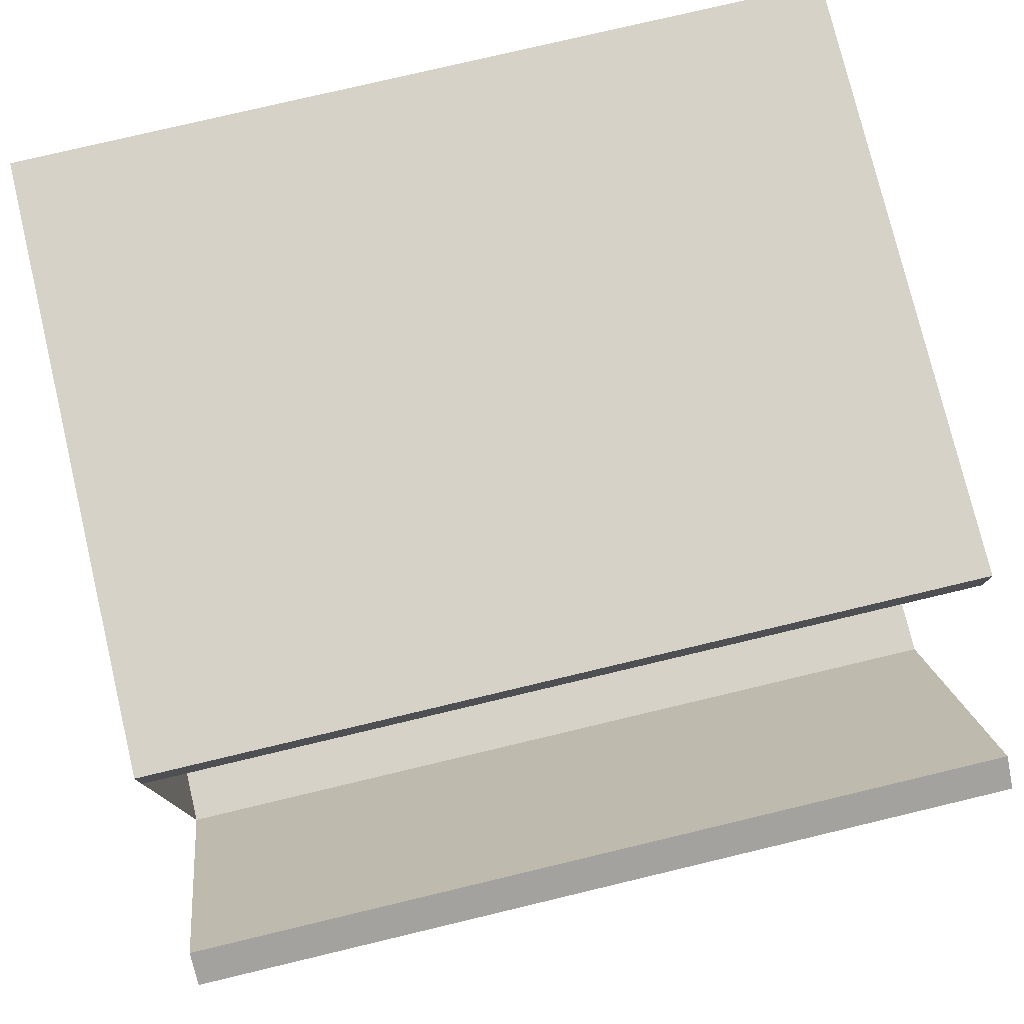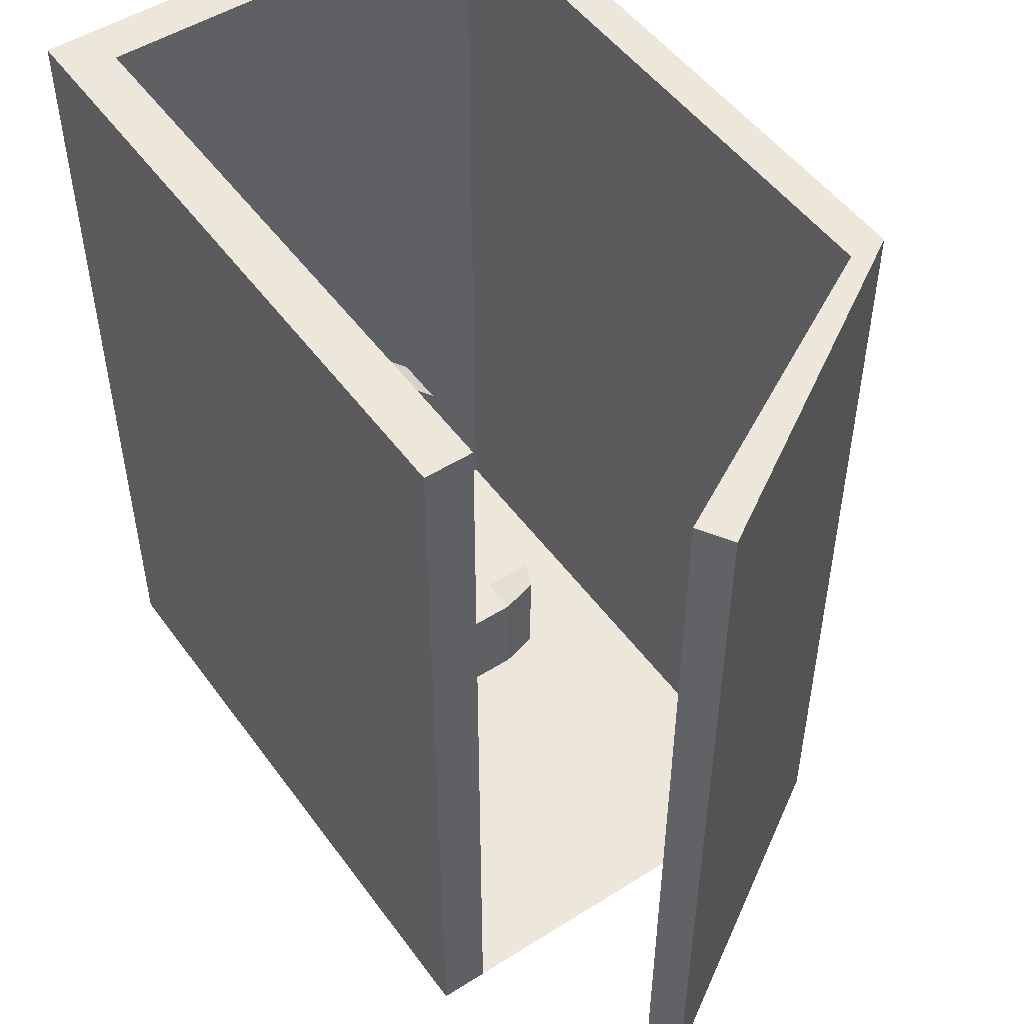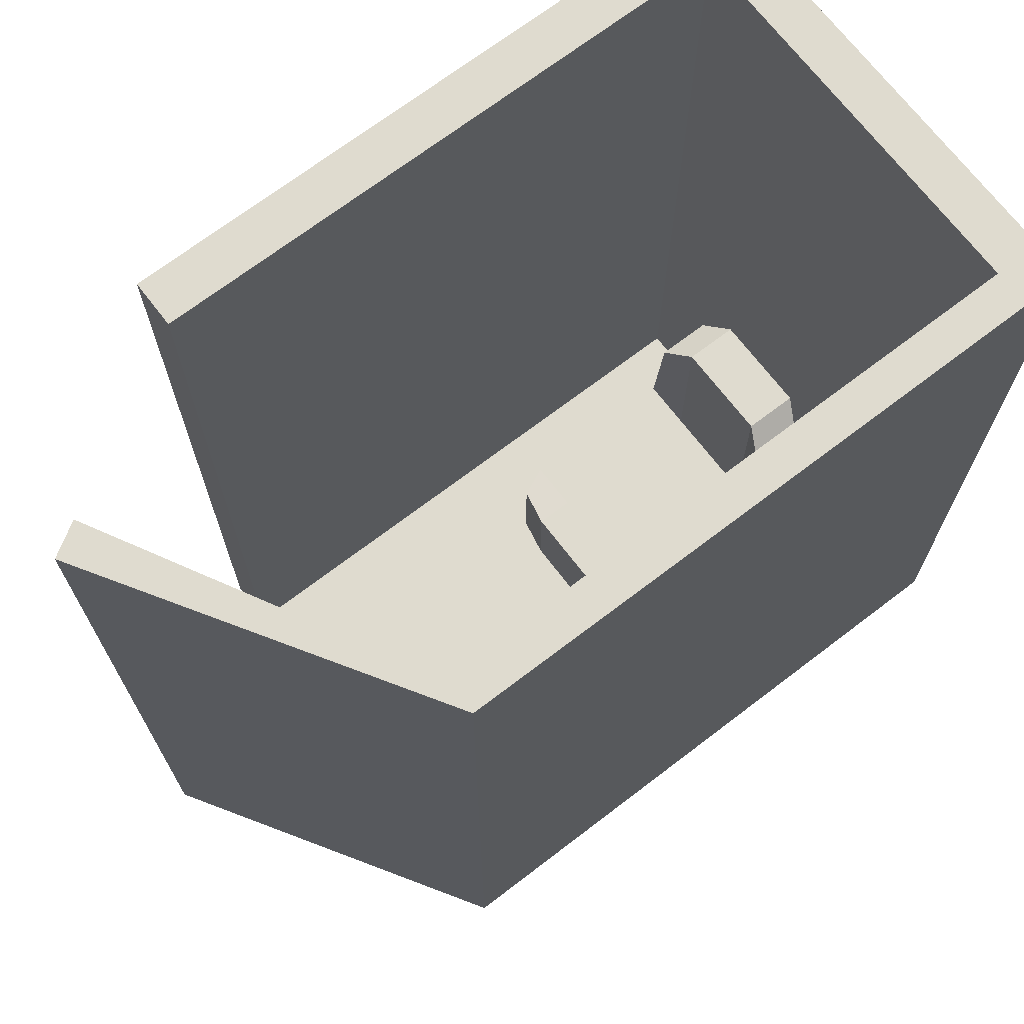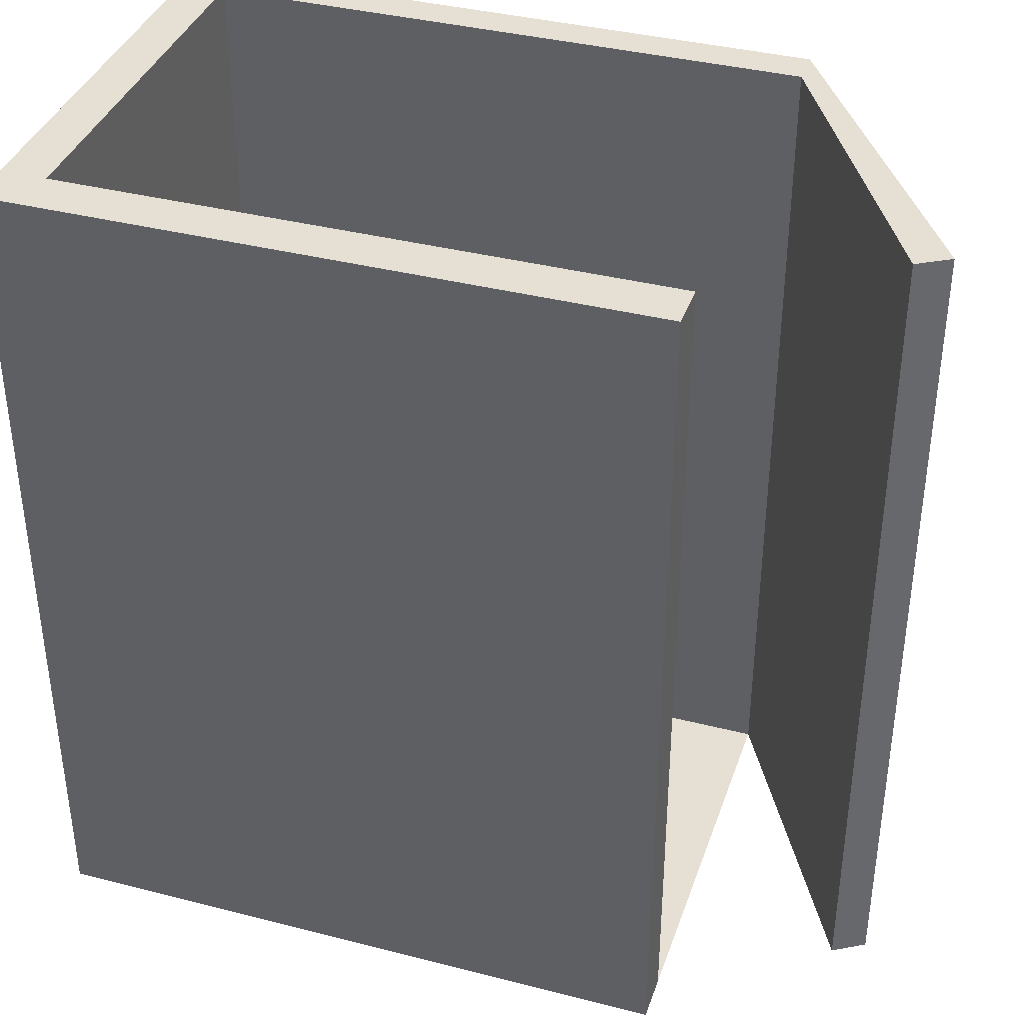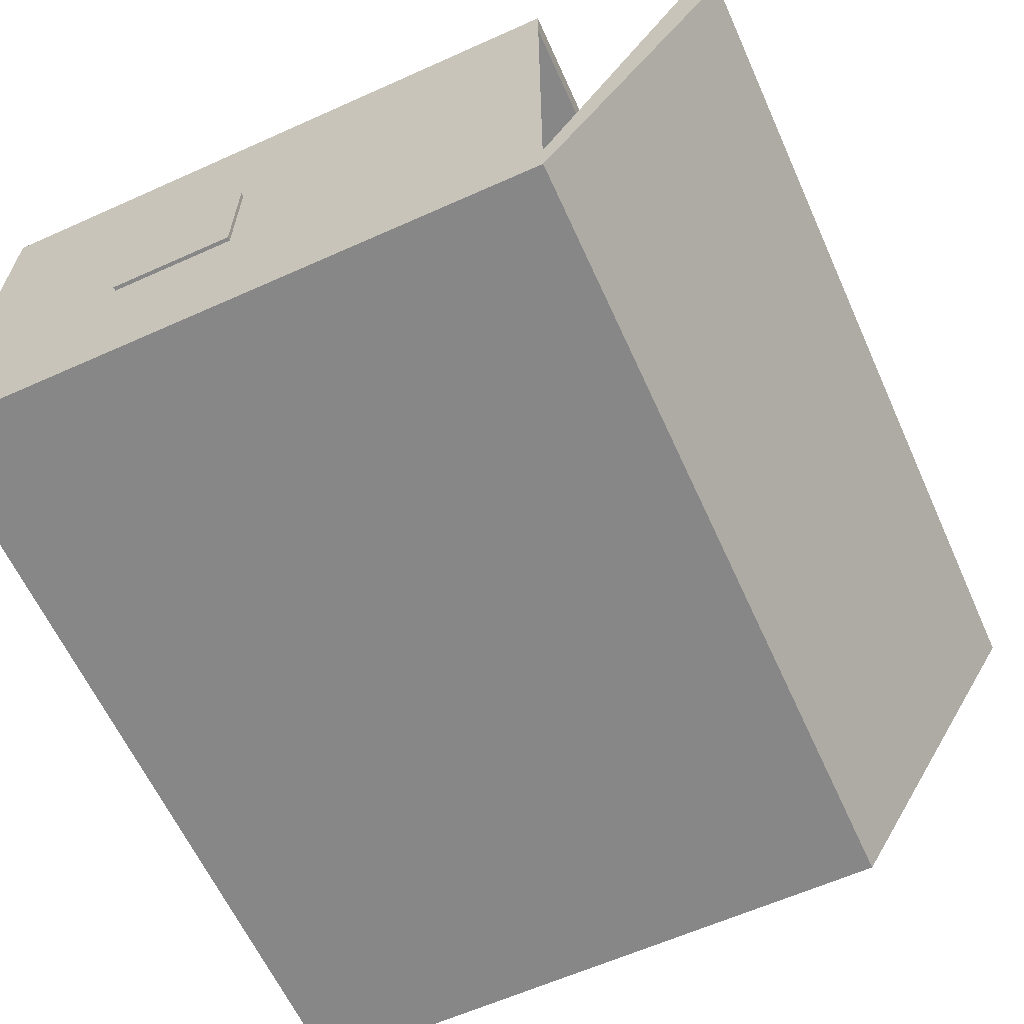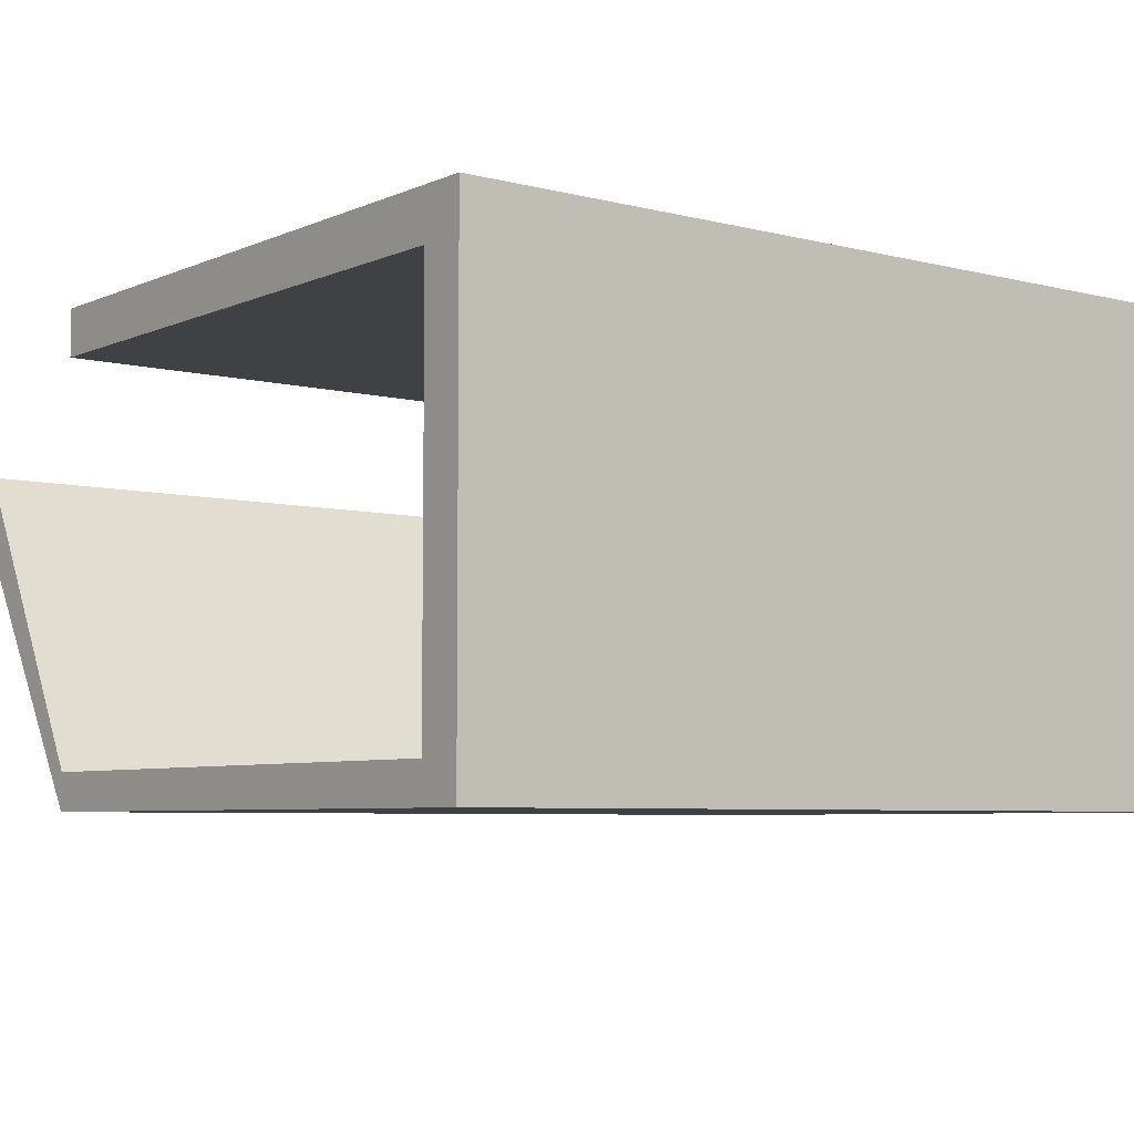
<metadata>
{"format":"obj","ext":"obj","renderer":"f3d","projection":"perspective","resolution":1024,"background":"white","views":[{"elev":77.3,"azim":76.6,"up":"+Z"},{"elev":50.3,"azim":55.3,"up":"+Y"},{"elev":70.3,"azim":142.6,"up":"+Y"},{"elev":37.9,"azim":18.1,"up":"+Y"},{"elev":-62.4,"azim":24.4,"up":"+Z"},{"elev":-5.9,"azim":-127.8,"up":"+Z"}]}
</metadata>
<code>
o Cube
v 1.451 1.37 -1.323
v 1 -1 -1
v 1.451 1.37 1.323
v 1 -1 1
v -1.603 1.239 -1.568
v -1 -1 -1
v -1.603 1.239 1.568
v -1 -1 1
v 1.451 0.5855 -1.323
v 1.451 -0.1986 -1.323
v 1 -0.5 -1
v -1 -0.5 1
v -1.334 0.08248 1.568
v -1.603 0.4551 1.568
v 1.451 0.5855 1.323
v 1.451 -0.1986 1.323
v 1 -0.5 1
v -1.603 0.4551 -1.568
v -1.334 0.08248 -1.568
v -1 -0.5 -1
v 0.631 -1 -1
v 0.131 -1 -1
v -0.369 -1 -1
v 0.9543 1.239 1.568
v 0.1702 1.239 1.568
v -0.6139 1.239 1.568
v -0.369 -1 1
v 0.131 -1 1
v 0.631 -1 1
v -0.6139 1.239 -1.568
v 0.1702 1.239 -1.568
v 0.9543 1.239 -1.568
v -0.369 -0.5 -1
v 0.131 -0.5 -1
v 0.631 -0.5 -1
v -0.6139 -0.329 -1.568
v 0.1702 -0.329 -1.568
v 0.9543 -0.329 -1.568
v -0.6139 0.4551 -1.568
v 0.1702 0.4551 -1.568
v 0.9543 0.4551 -1.568
v 0.631 -0.5 1
v 0.131 -0.5 1
v -0.369 -0.5 1
v 0.9543 -0.329 1.568
v 0.1702 -0.329 1.568
v -0.6139 -0.329 1.568
v 0.9543 0.4551 1.568
v 0.1702 0.4551 1.568
v -0.6139 0.4551 1.568
v -1 -1 -0.5
v -1 -1 0
v -1 -1 0.5
v 1.533 1.239 -0.7841
v 1.533 1.239 0
v 1.533 1.239 0.7841
v -1.603 1.239 0.7841
v -1.603 1.239 0
v -1.603 1.239 -0.7841
v 1 -1 0.5
v 1 -1 0
v 1 -1 -0.5
v 1 -0.5 -0.5
v 1 -0.5 0
v 1 -0.5 0.5
v 1.533 -0.329 -0.7841
v 1.533 -0.329 0
v 1.533 -0.329 0.7841
v 1.533 0.4551 -0.7841
v 1.533 0.4551 0
v 1.533 0.4551 0.7841
v -1 -0.5 0.5
v -1 -0.5 0
v -1 -0.5 -0.5
v -1.334 0.08248 0.7841
v -1.334 0.08248 0
v -1.334 0.08248 -0.7841
v -1.603 0.4551 0.7841
v -1.603 0.4551 0
v -1.603 0.4551 -0.7841
v -0.369 -1 -0.5
v -0.369 -1 0
v -0.369 -1 0.5
v 0.131 -1 -0.5
v 0.131 -1 0
v 0.131 -1 0.5
v 0.631 -1 -0.5
v 0.631 -1 0
v 0.631 -1 0.5
v 0.9543 1.239 -0.7841
v 0.9543 1.239 0
v 0.9543 1.239 0.7841
v 0.1702 1.239 -0.7841
v 0.1702 1.239 0
v 0.1702 1.239 0.7841
v -0.6139 1.239 -0.7841
v -0.6139 1.239 0
v -0.6139 1.239 0.7841
v -2.435 0.4551 1.568
v -2.435 1.239 1.568
v -2.435 1.239 -0.7841
v -2.435 1.239 -1.568
v -2.435 0.4551 -1.568
v -2.435 0.4551 -0.7841
v -2.435 1.239 0.7841
v -2.435 1.239 0
v -2.435 0.4551 0.7841
v -2.435 0.4551 0
v -1.603 4.108 -0.7841
v -1.398 3.772 -1.228
v -1.398 3.772 1.228
v -1.603 4.108 0.7841
v -1.603 4.108 0
v -2.229 3.772 -1.228
v -2.435 4.108 -0.7841
v -2.229 3.772 1.228
v -2.435 4.108 0.7841
v -2.435 4.108 0
f 98 57 7 26
f 50 26 7 14
f 18 80 104 103
f 89 60 4 29
f 71 56 3 15
f 41 32 1 9
f 21 35 11 2
f 35 38 10 11
f 38 41 9 10
f 60 65 17 4
f 65 68 16 17
f 68 71 15 16
f 51 74 20 6
f 74 77 19 20
f 77 80 18 19
f 27 44 12 8
f 44 47 13 12
f 47 50 14 13
f 16 15 48 45
f 45 48 49 46
f 46 49 50 47
f 17 16 45 42
f 42 45 46 43
f 43 46 47 44
f 4 17 42 29
f 29 42 43 28
f 28 43 44 27
f 19 18 39 36
f 36 39 40 37
f 37 40 41 38
f 20 19 36 33
f 33 36 37 34
f 34 37 38 35
f 6 20 33 23
f 23 33 34 22
f 22 34 35 21
f 18 5 30 39
f 39 30 31 40
f 40 31 32 41
f 53 83 27 8
f 83 86 28 27
f 86 89 29 28
f 15 3 24 48
f 48 24 25 49
f 49 25 26 50
f 56 92 24 3
f 92 95 25 24
f 95 98 26 25
f 31 30 96 93
f 93 96 97 94
f 94 97 98 95
f 32 31 93 90
f 90 93 94 91
f 91 94 95 92
f 1 32 90 54
f 54 90 91 55
f 55 91 92 56
f 22 21 87 84
f 84 87 88 85
f 85 88 89 86
f 23 22 84 81
f 81 84 85 82
f 82 85 86 83
f 6 23 81 51
f 51 81 82 52
f 52 82 83 53
f 13 14 78 75
f 75 78 79 76
f 76 79 80 77
f 12 13 75 72
f 72 75 76 73
f 73 76 77 74
f 8 12 72 53
f 53 72 73 52
f 52 73 74 51
f 10 9 69 66
f 66 69 70 67
f 67 70 71 68
f 11 10 66 63
f 63 66 67 64
f 64 67 68 65
f 2 11 63 62
f 62 63 64 61
f 61 64 65 60
f 9 1 54 69
f 69 54 55 70
f 70 55 56 71
f 21 2 62 87
f 87 62 61 88
f 88 61 60 89
f 59 5 110 109
f 78 14 99 107
f 5 18 103 102
f 30 5 59 96
f 96 59 58 97
f 97 58 57 98
f 104 101 102 103
f 99 100 105 107
f 107 105 106 108
f 108 106 101 104
f 79 78 107 108
f 58 59 109 113
f 57 58 113 112
f 80 79 108 104
f 14 7 100 99
f 101 106 118 115
f 112 113 118 117
f 113 109 115 118
f 109 110 114 115
f 111 112 117 116
f 105 100 116 117
f 102 101 115 114
f 106 105 117 118
f 7 57 112 111
f 5 102 114 110
f 100 7 111 116
o Cube.001
v -3.668 -0.9388 3.703
v -3.668 12.2 3.703
v -3.668 -0.9388 -3.703
v -3.668 12.2 -3.703
v 6.227 -0.9388 3.703
v 6.227 12.2 3.703
v 6.227 -0.9388 -3.703
v 6.227 12.2 -3.703
v -3.668 -0.9388 2.97
v -3.668 12.2 2.97
v 6.227 -0.9388 2.97
v 6.227 12.2 2.97
v -3.668 12.2 -3.128
v 6.227 -0.9388 -3.128
v -3.668 -0.9388 -3.128
v 6.227 12.2 -3.128
v -2.962 -0.9388 -3.703
v -2.962 12.2 -3.703
v -2.962 -0.9388 3.703
v -2.962 12.2 3.703
v -2.962 12.2 2.97
v -2.962 -0.9388 2.97
v -2.962 -0.9388 -3.128
v -2.962 12.2 -3.128
v 9.24 12.2 1.157
v 9.24 -0.9388 1.157
v 8.748 -0.9388 1.455
v 8.748 12.2 1.455
f 133 131 122 121
f 135 136 126 125
f 129 130 124 123
f 137 138 120 119
f 140 129 123 137
f 139 128 120 138
f 142 131 128 139
f 141 140 129 132
f 130 129 140 139
f 119 120 128 127
f 132 125 144 145
f 135 125 132 141
f 136 122 131 142
f 127 128 131 133
f 126 136 142 134
f 121 135 141 133
f 133 141 140 127
f 139 140 141 142
f 130 139 138 124
f 127 140 137 119
f 123 124 138 137
f 121 122 136 135
f 132 134 142 141
f 144 143 146 145
f 126 134 146 143
f 125 126 143 144
f 134 132 145 146

</code>
